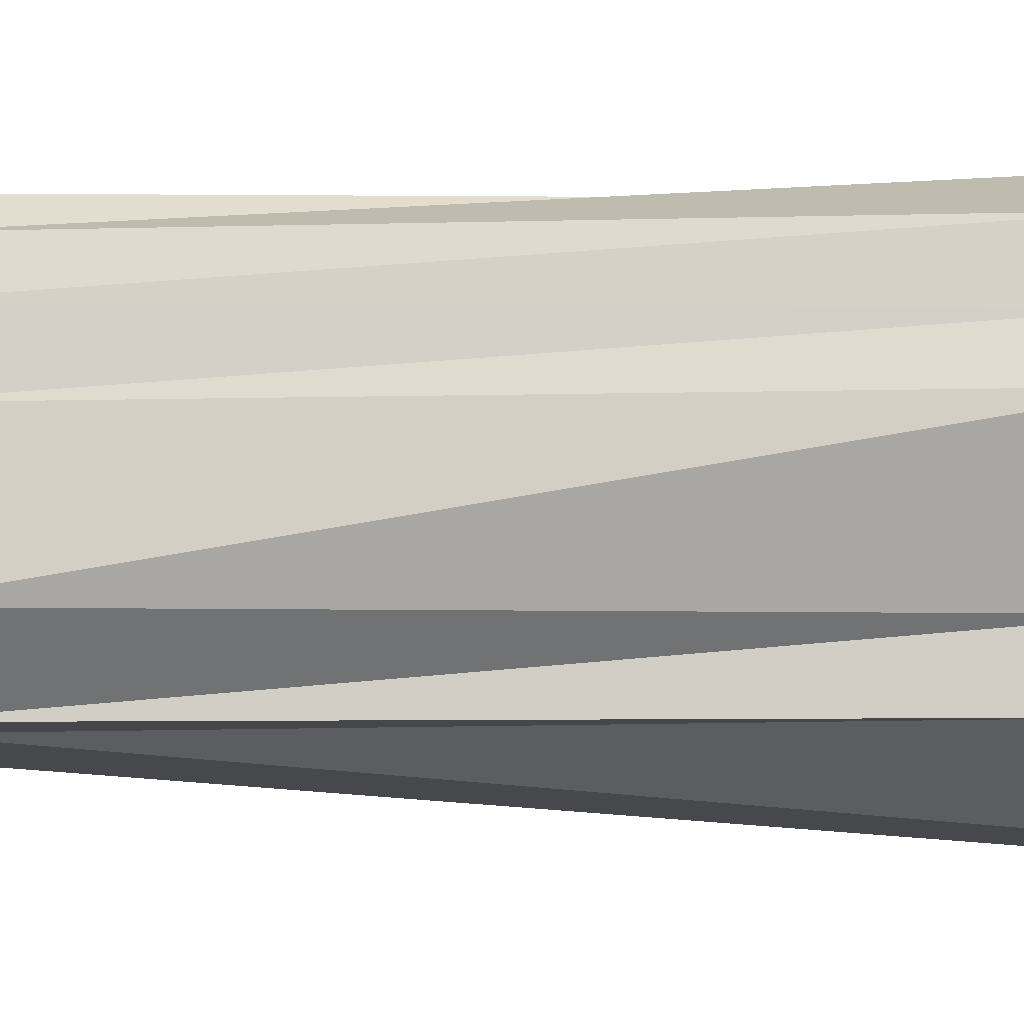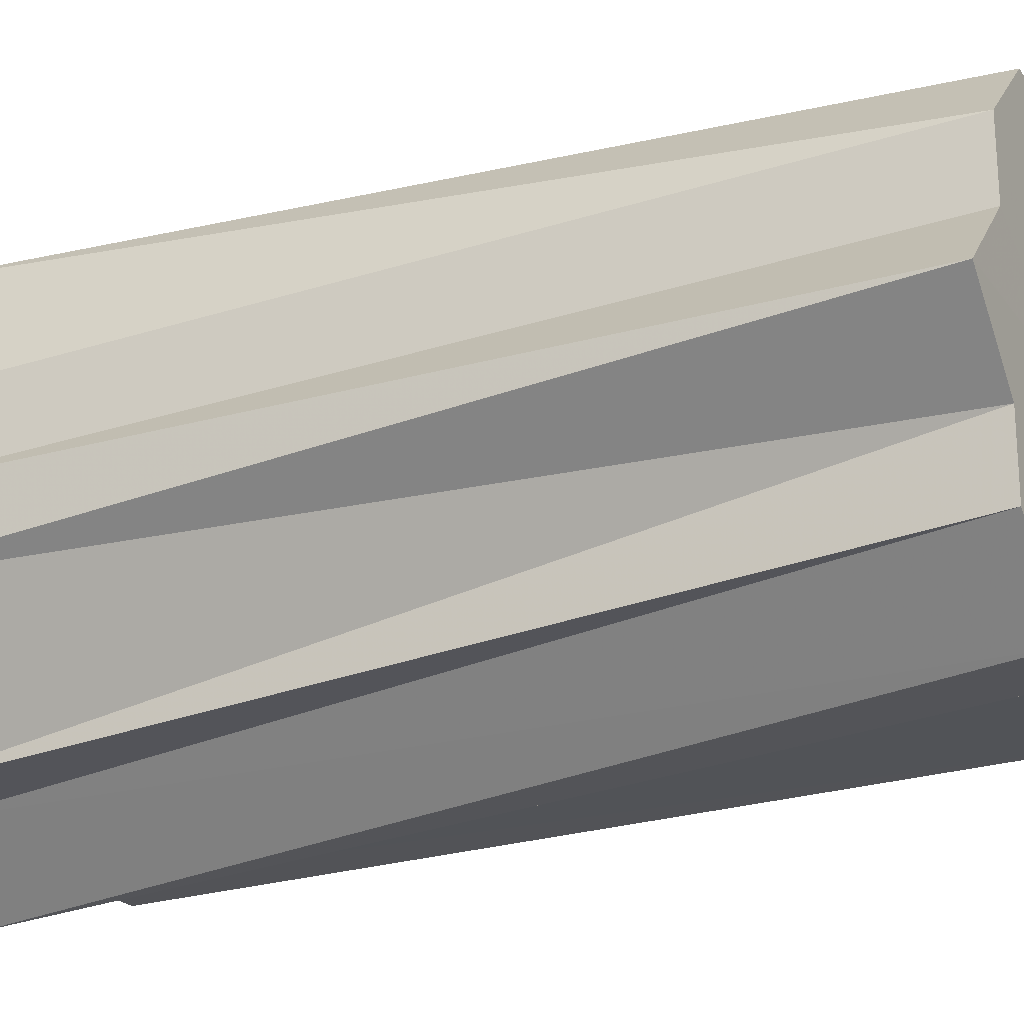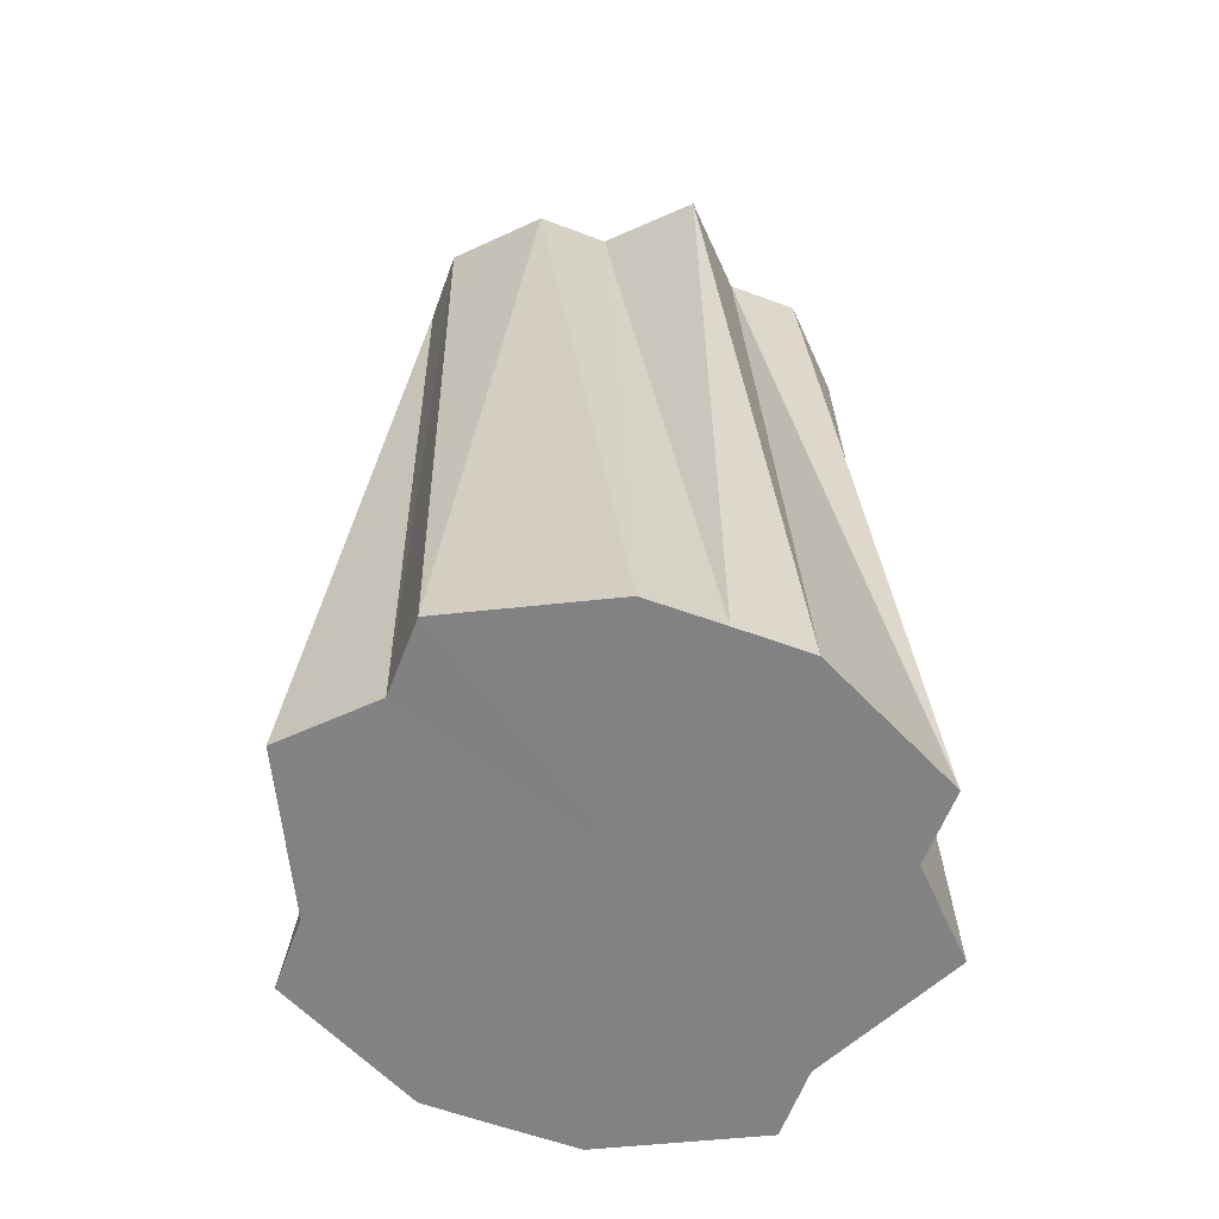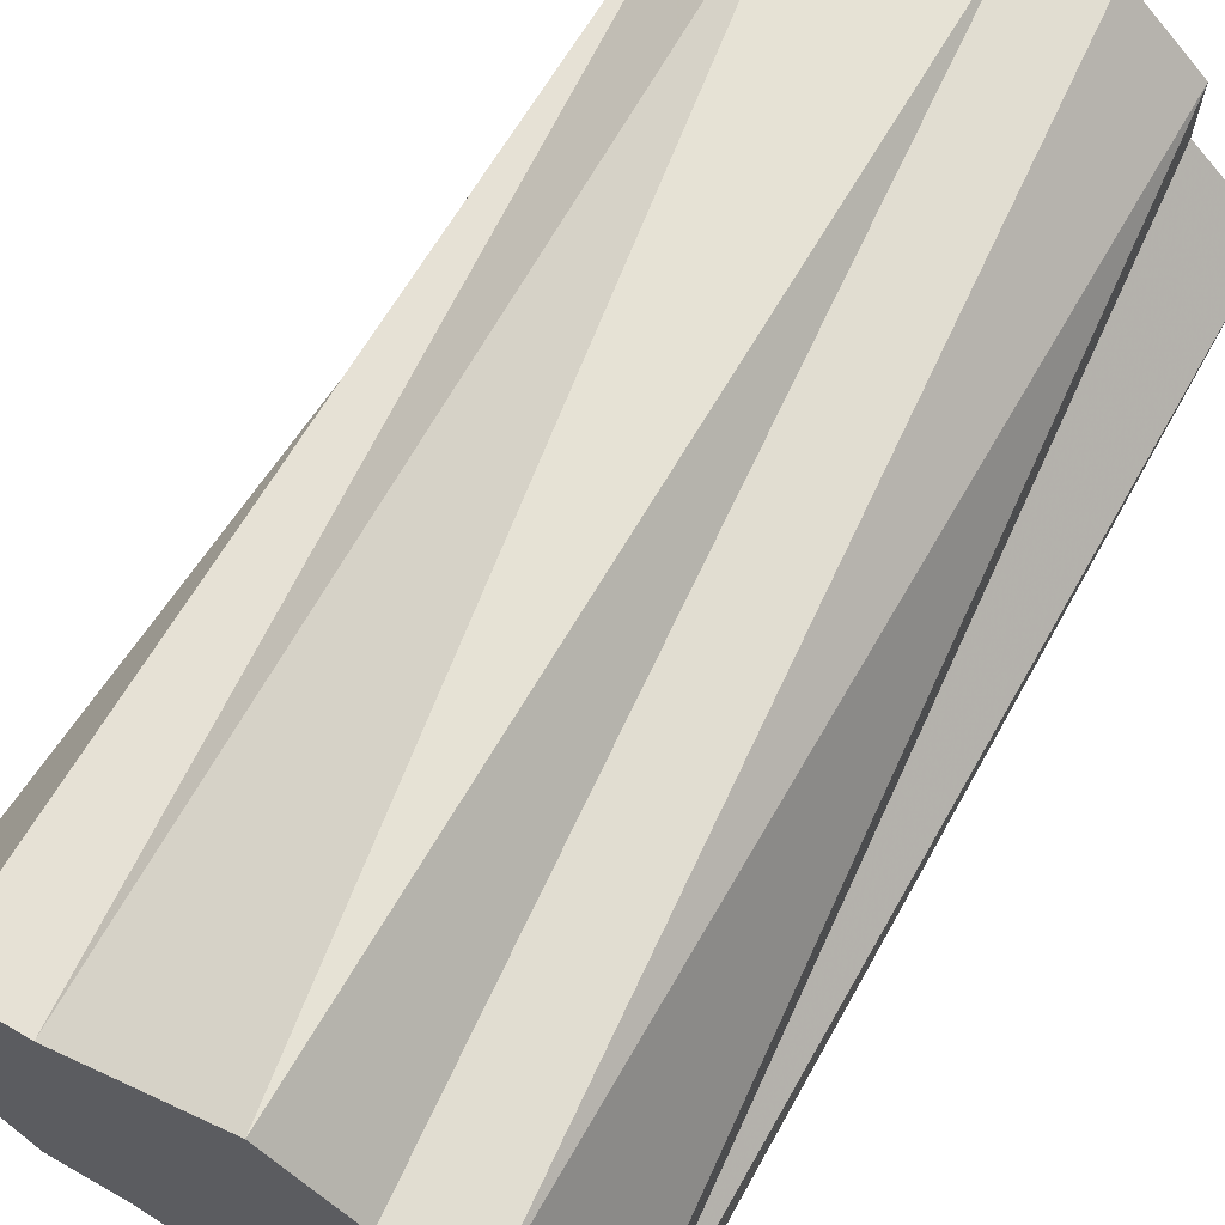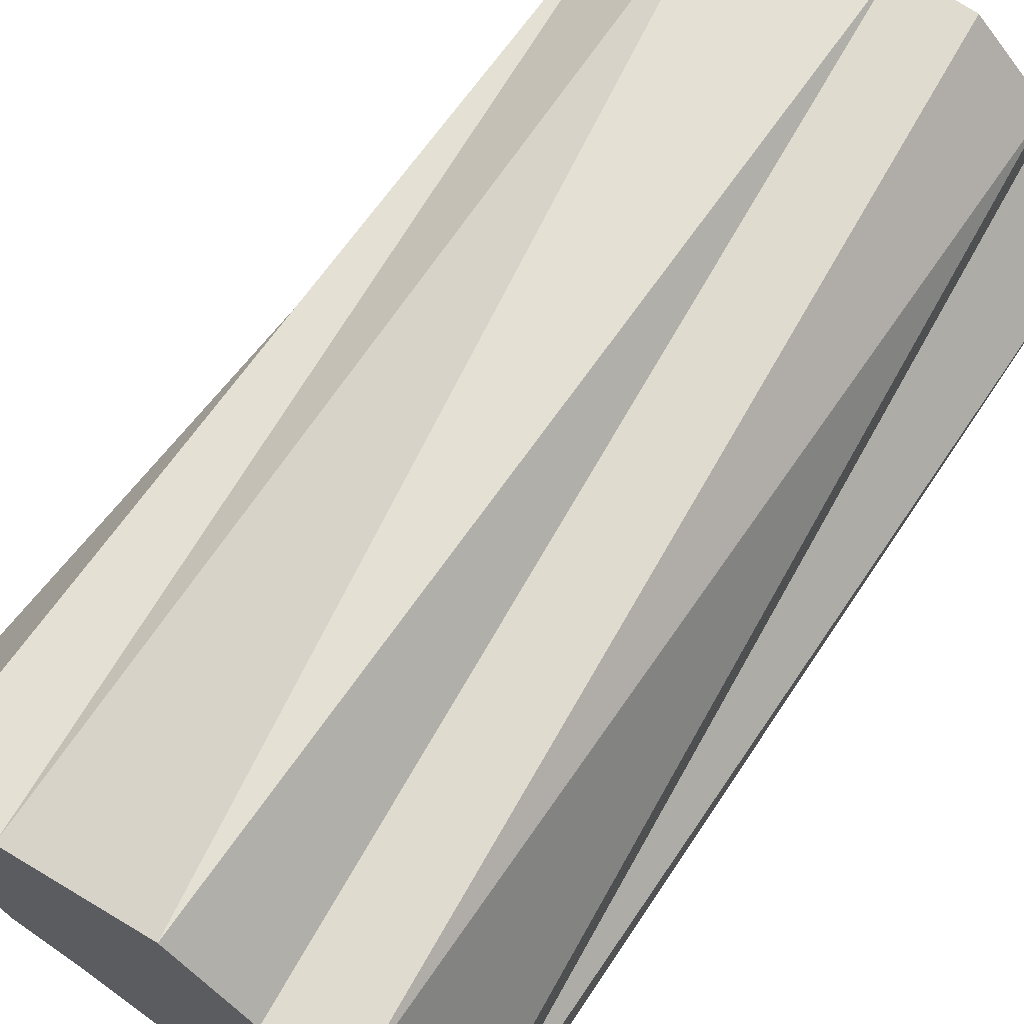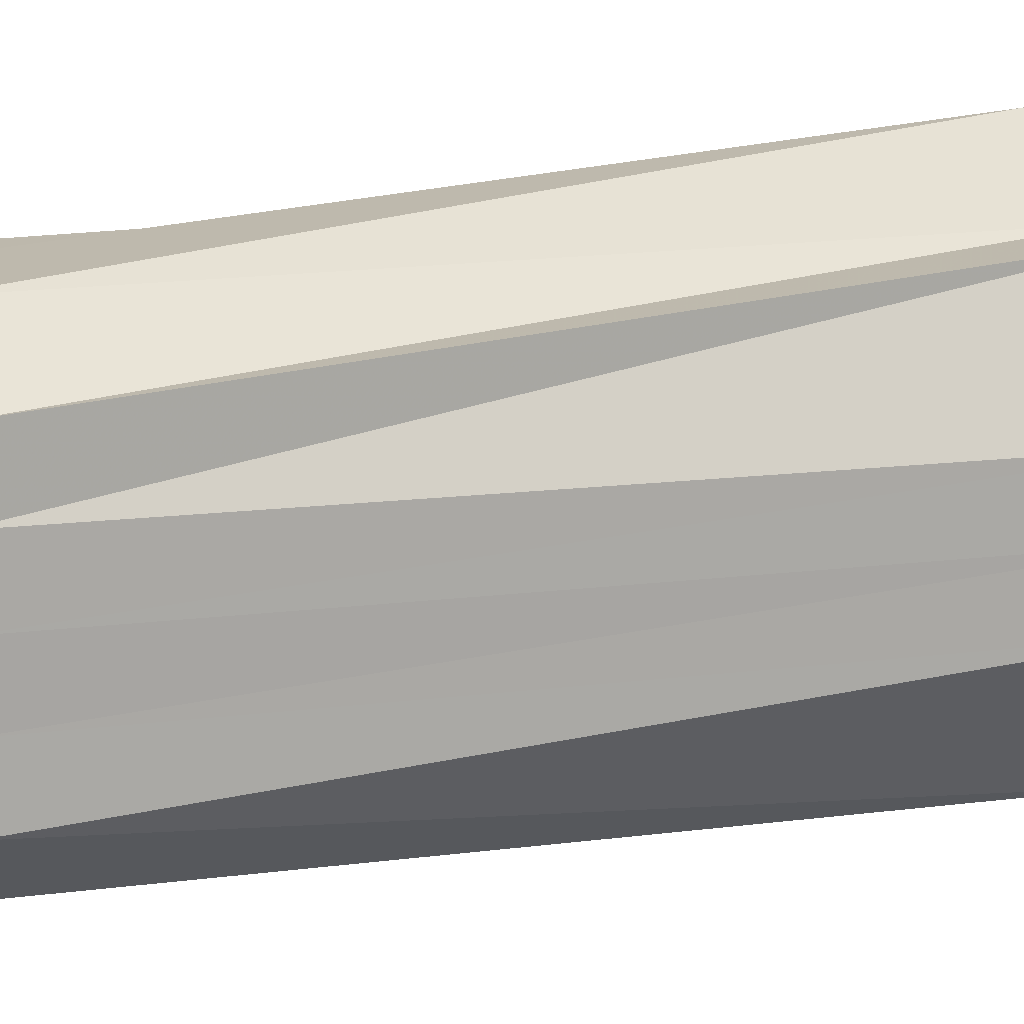
<metadata>
{"format":"obj","ext":"obj","renderer":"f3d","projection":"perspective","resolution":1024,"background":"white","views":[{"elev":79.3,"azim":90.3,"up":"+Y"},{"elev":-22.2,"azim":-63.8,"up":"+Y"},{"elev":-60.9,"azim":-110.5,"up":"+Z"},{"elev":68.7,"azim":-150.4,"up":"+Y"},{"elev":70.4,"azim":-145.7,"up":"+Y"},{"elev":14.6,"azim":70.1,"up":"+Y"}]}
</metadata>
<code>
o 16844
v 2222 1861 7.388
v 2222 1861 7.388
v 2222 1861 7.513
v 2222 1861 7.388
v 2222 1861 7.513
v 2222 1861 7.388
v 2222 1861 7.513
v 2222 1861 7.388
v 2222 1861 7.513
v 2222 1861 7.388
v 2222 1861 7.513
v 2222 1861 7.388
v 2222 1861 7.513
v 2222 1861 7.388
v 2222 1861 7.513
v 2222 1861 7.388
v 2222 1861 7.513
v 2222 1861 7.513
v 2222 1861 7.513
v 2222 1861 7.388
v 2222 1861 7.513
v 2222 1861 7.388
v 2222 1861 7.513
v 2222 1861 7.388
v 2222 1861 7.513
v 2222 1861 7.388
v 2222 1861 7.513
v 2222 1861 7.388
v 2222 1861 7.513
v 2222 1861 7.388
v 2222 1861 7.513
v 2222 1861 7.388
v 2222 1861 7.513
v 2222 1861 7.388
v 2222 1861 7.388
v 2222 1861 7.513
v 2222 1860 7.388
v 2222 1861 7.513
v 2222 1861 7.388
v 2222 1861 7.513
v 2222 1861 7.388
v 2222 1861 7.513
v 2222 1861 7.388
v 2222 1861 7.513
v 2222 1861 7.388
v 2222 1861 7.513
v 2222 1861 7.388
v 2222 1861 7.513
v 2222 1861 7.388
v 2222 1861 7.513
v 2222 1861 7.513
v 2222 1861 7.513
v 2222 1861 7.388
v 2222 1861 7.513
v 2222 1861 7.388
v 2222 1861 7.513
v 2222 1861 7.388
v 2222 1861 7.513
v 2222 1861 7.388
v 2222 1861 7.513
v 2222 1861 7.388
v 2222 1861 7.513
v 2222 1860 7.388
v 2222 1861 7.513
v 2222 1861 7.388
v 2222 1861 7.513
v 2222 1861 7.388
v 2222 1861 7.388
v 2222 1861 7.388
v 2222 1861 7.388
v 2222 1861 7.388
v 2222 1861 7.388
v 2222 1861 7.388
v 2222 1861 7.388
v 2222 1861 7.388
v 2222 1861 7.388
v 2222 1861 7.388
v 2222 1861 7.388
v 2222 1861 7.388
v 2222 1861 7.388
v 2222 1861 7.388
v 2222 1860 7.388
v 2222 1861 7.388
v 2222 1861 7.513
v 2222 1861 7.513
v 2222 1861 7.513
v 2222 1861 7.513
v 2222 1861 7.513
v 2222 1861 7.513
v 2222 1861 7.513
v 2222 1861 7.513
v 2222 1861 7.513
v 2222 1861 7.513
v 2222 1861 7.513
v 2222 1861 7.513
v 2222 1861 7.513
v 2222 1861 7.513
v 2222 1861 7.513
v 2222 1861 7.513
v 2222 1861 7.513
f 1 2 3
f 2 4 5
f 6 1 7
f 8 6 9
f 4 10 11
f 10 12 13
f 12 14 15
f 14 16 17
f 16 18 19
f 20 19 21
f 22 21 23
f 24 23 25
f 26 25 27
f 28 27 29
f 30 29 31
f 32 31 33
f 34 35 36
f 35 37 38
f 37 39 40
f 39 41 42
f 41 43 44
f 43 45 46
f 45 47 48
f 47 49 50
f 49 51 52
f 53 52 54
f 55 54 56
f 57 56 58
f 59 58 60
f 61 60 62
f 63 62 64
f 65 64 66
f 67 68 69
f 69 68 70
f 71 68 67
f 70 68 72
f 73 68 71
f 72 68 74
f 75 68 73
f 74 68 76
f 77 68 75
f 76 68 78
f 79 68 77
f 78 68 80
f 81 68 79
f 80 68 82
f 83 68 81
f 82 68 83
f 84 85 86
f 85 87 86
f 88 84 86
f 87 89 86
f 90 88 86
f 89 91 86
f 92 90 86
f 91 93 86
f 94 92 86
f 93 95 86
f 96 94 86
f 95 97 86
f 98 96 86
f 97 99 86
f 100 98 86
f 99 100 86

</code>
